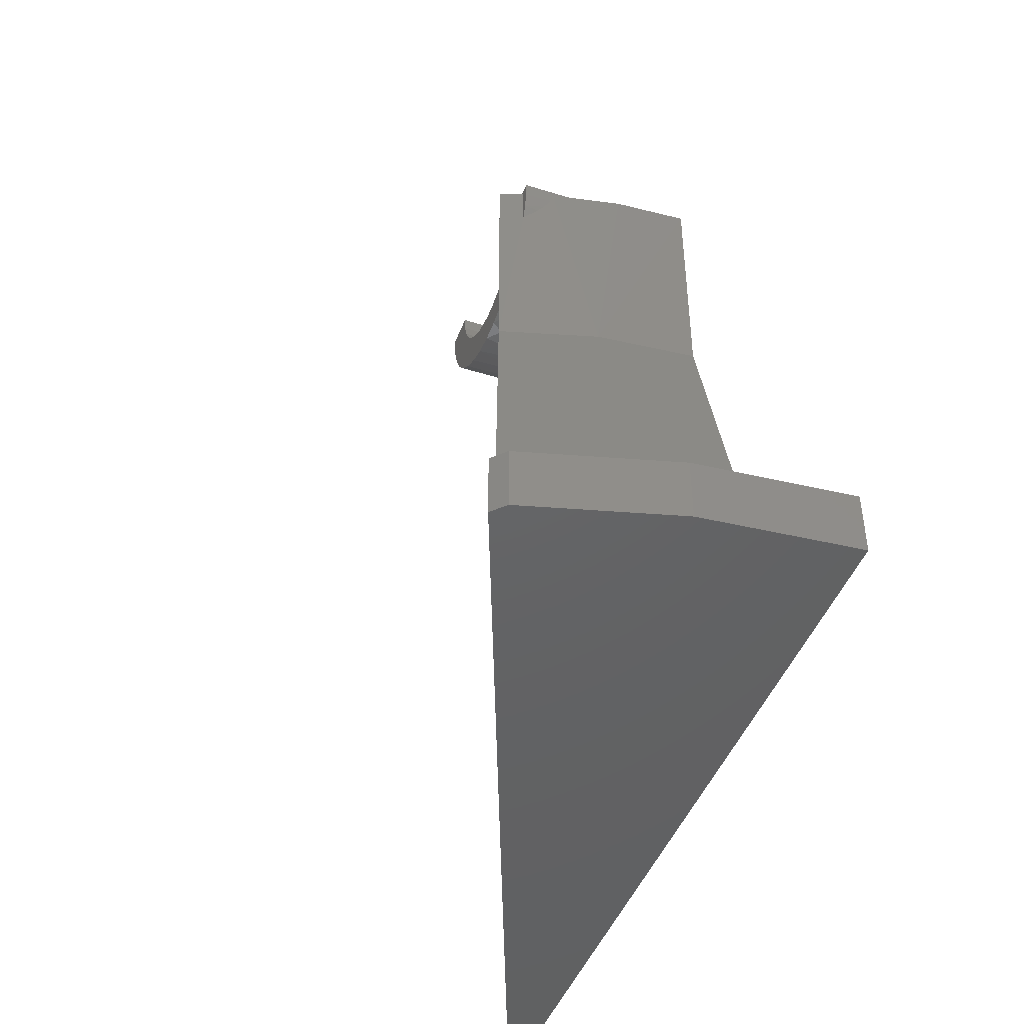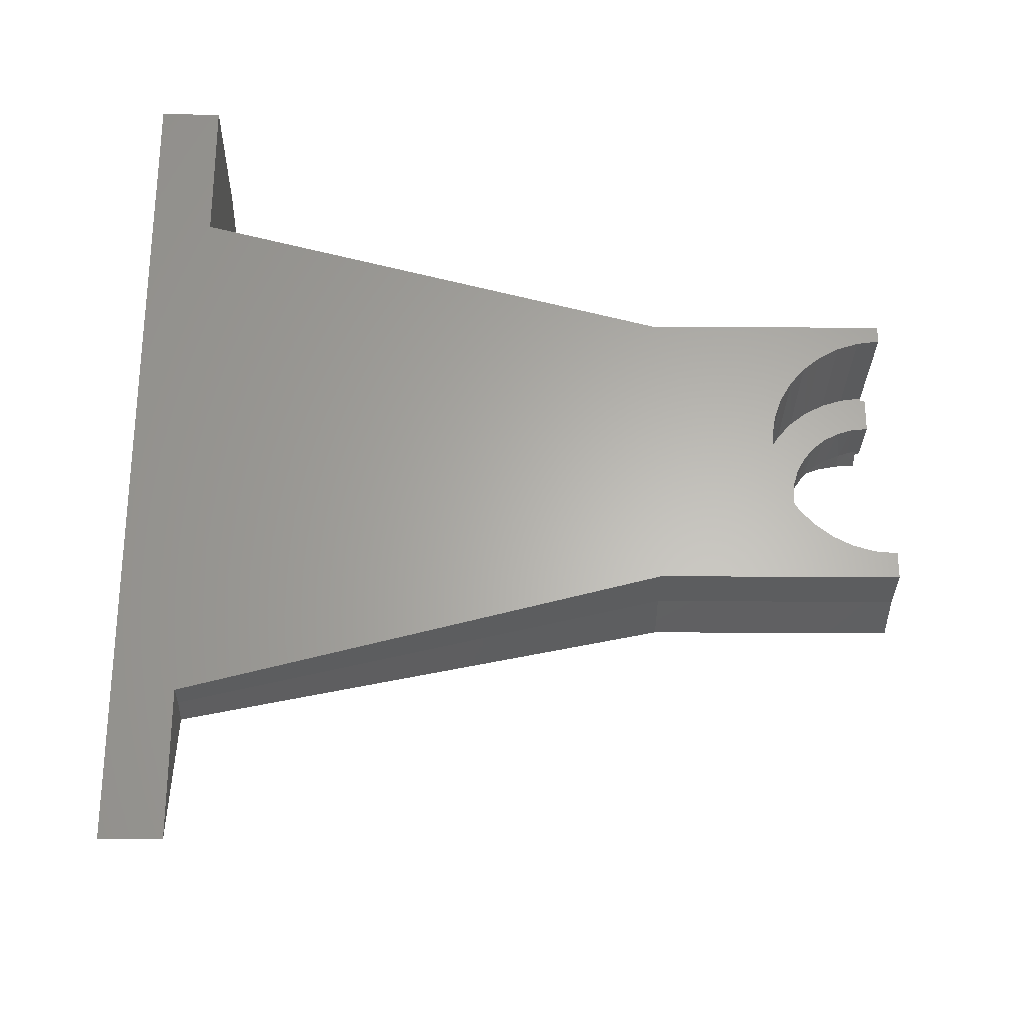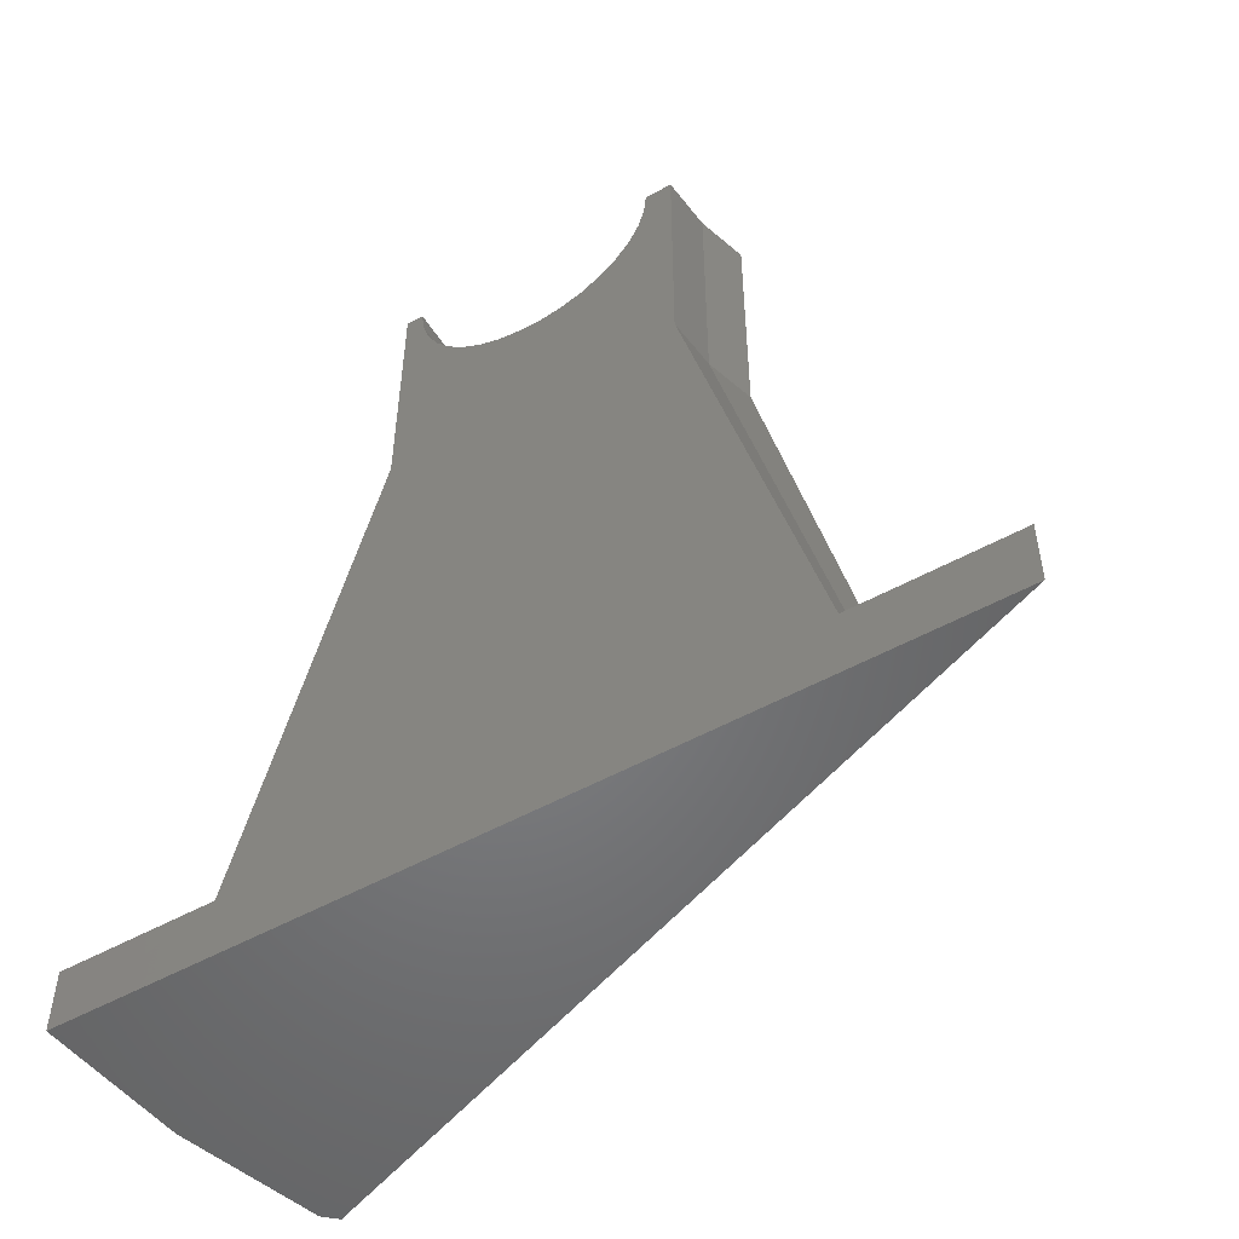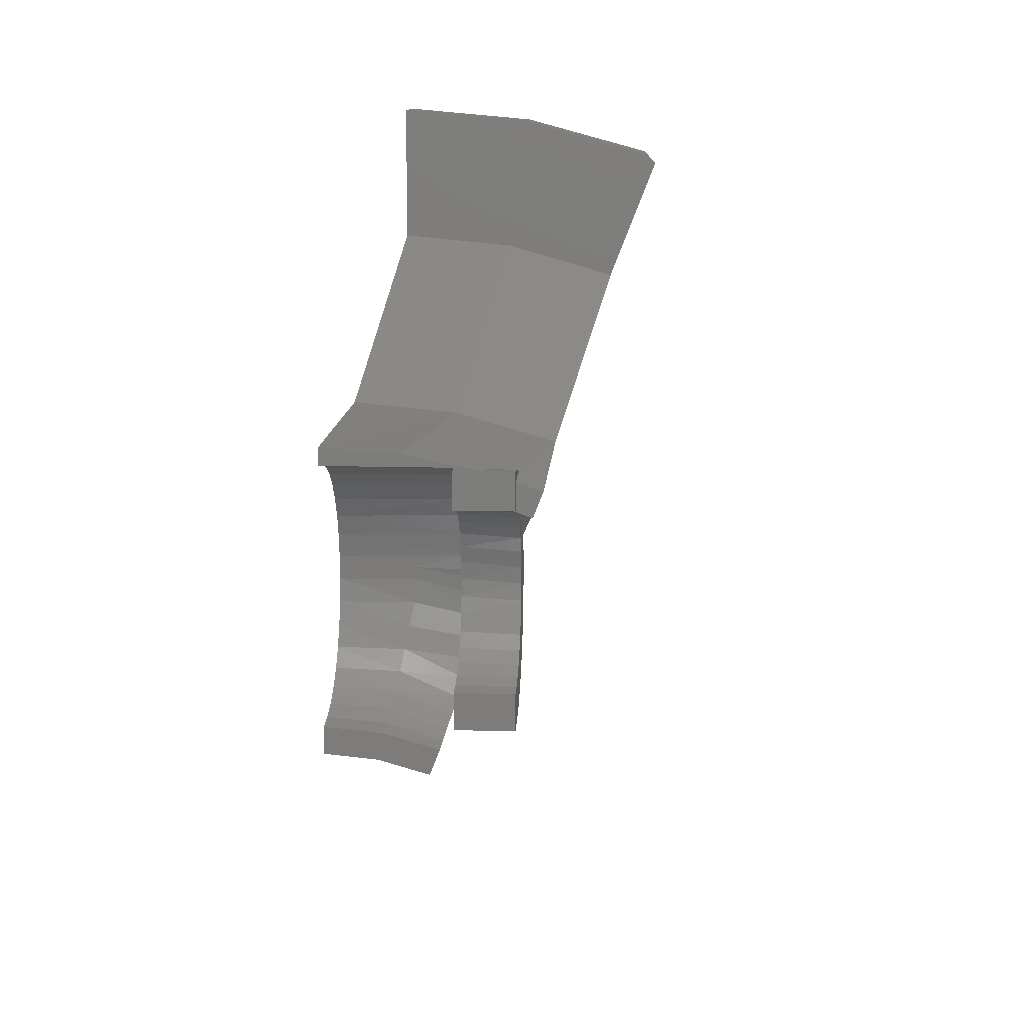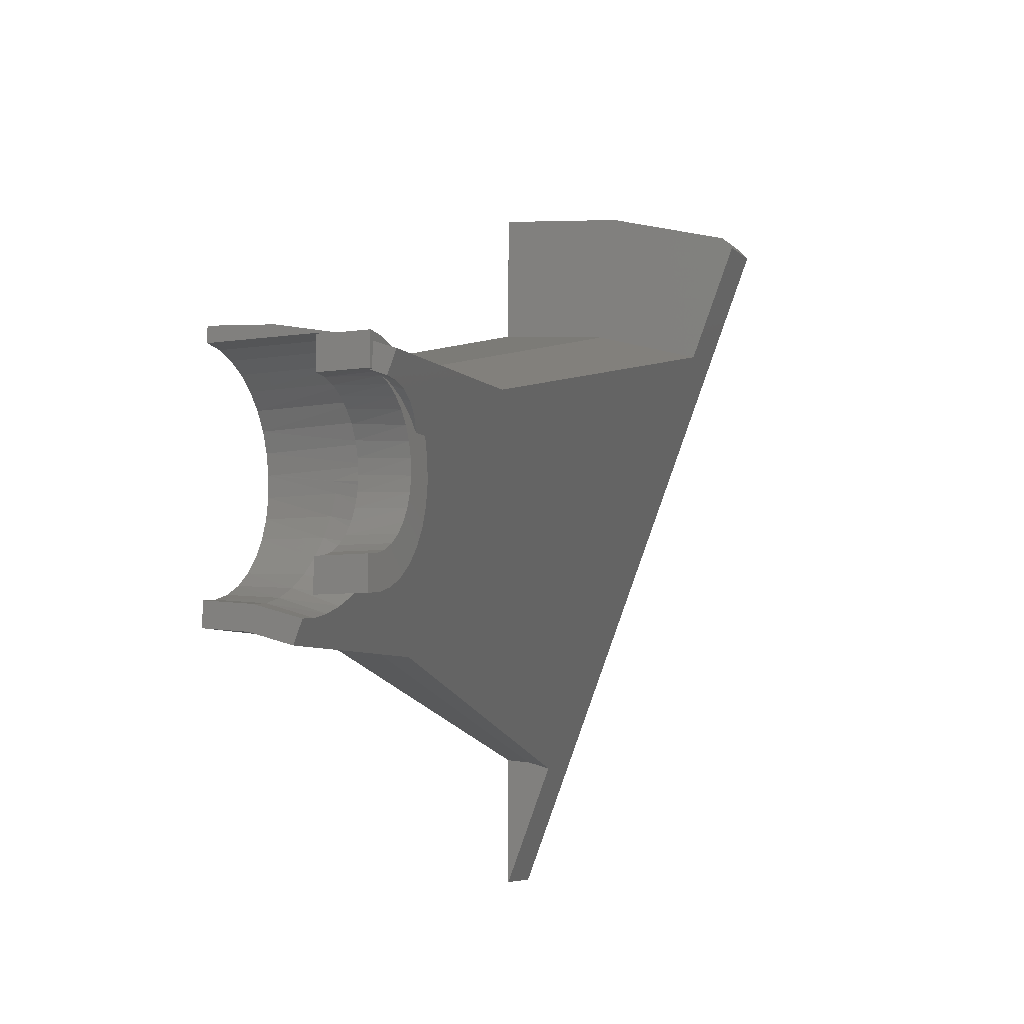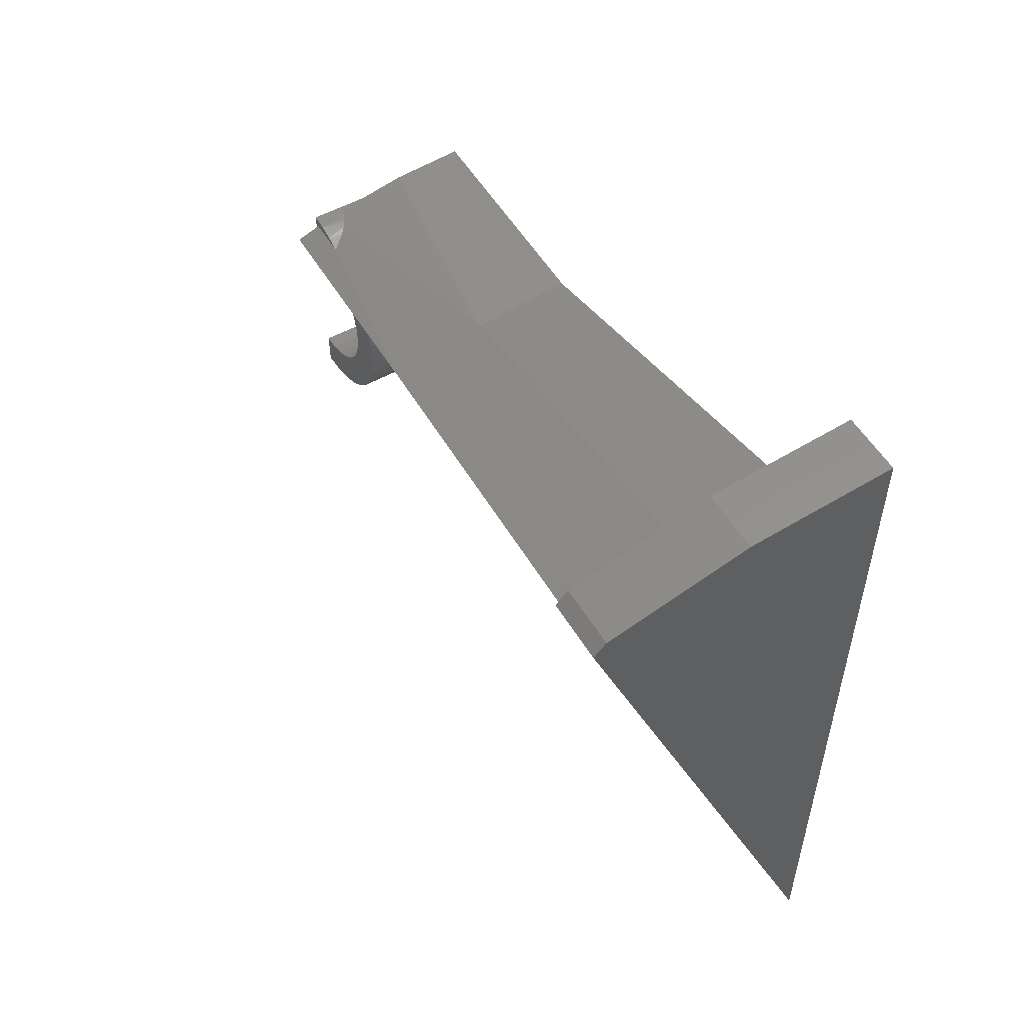
<metadata>
{"format":"stl","ext":"stl","renderer":"f3d","projection":"perspective","resolution":1024,"background":"white","views":[{"elev":-45.4,"azim":159.9,"up":"+Z"},{"elev":-26.5,"azim":-90.6,"up":"+Y"},{"elev":-51.4,"azim":-58.8,"up":"+Z"},{"elev":12.9,"azim":3.8,"up":"+Y"},{"elev":-6.8,"azim":23.8,"up":"+Y"},{"elev":53.7,"azim":149.6,"up":"+Y"}]}
</metadata>
<code>
# stl→obj: 163 verts, 322 faces
v 0.1172 0.014 0.6323
v 0.07024 0.001127 0.6316
v 0.1172 -0.0004642 0.6328
v 0.1172 -0.007046 0.6319
v 0 0.03144 0.6355
v 0.1172 0.03464 0.6364
v 0 0.05167 0.6429
v 1.311e-17 0.01022 0.6319
v 0.0236 0.008685 0.6318
v 0.1172 0.05423 0.6441
v 0.1172 0.07214 0.6552
v 0 0.07023 0.6538
v 0.1172 0.08781 0.6692
v 0 0.08651 0.6678
v 0.1172 0.1007 0.6858
v 0 0.09997 0.6846
v 0.1172 0.1105 0.7044
v 0 0.1102 0.7036
v 0.1172 0.1169 0.7245
v 0 0.1168 0.7241
v 0.1172 0.1196 0.7454
v 5.113e-19 0.1196 0.7454
v 0.1172 -0.02326 0.6351
v 0.1172 0.05844 0.6916
v 0.1172 0.04592 0.6813
v 0.1172 0.03163 0.6736
v 0.1172 0.01612 0.6689
v 0.1172 -5.061e-18 0.6674
v 0.1172 -0.04592 0.6813
v 0.1172 -0.09753 0.685
v 0.1172 -0.05844 0.6916
v 0.1172 -0.06535 0.6527
v 0.1172 -0.04517 0.6419
v 0.1172 0.1171 0.7454
v 0.1172 0.08106 0.7339
v 0.1172 0.08265 0.75
v 0.1172 0.1172 0.75
v 0.1172 -0.08303 0.6673
v 0.1172 -0.03163 0.6736
v 0.1172 -0.01612 0.6689
v 0.1172 0.06872 0.7041
v 0.1172 0.07636 0.7184
v 0.1172 -0.06872 0.7041
v 0.1172 -0.1083 0.7053
v 0.1172 -0.07636 0.7184
v 0.1172 -0.1149 0.7272
v 0.1172 -0.08106 0.7339
v 0.1172 -0.1172 0.75
v 0.1172 -0.08265 0.75
v 0.07131 0.1311 0.7454
v 0.1414 0.1171 0.7454
v 0 0.1359 0.7454
v 0.1534 -0.0102 0.6333
v 0.1462 -0.02891 0.6311
v 0.07394 -0.01069 0.631
v 0.1066 -0.1311 0.7058
v 0.05452 -0.1146 0.7016
v 0.05332 -0.121 0.7231
v 0.1097 -0.1231 0.6876
v 0.05646 -0.1042 0.6818
v 0.1139 -0.1121 0.6711
v 0.05908 -0.09021 0.6645
v 0.1191 -0.09869 0.657
v 0.06226 -0.07317 0.6503
v 0.1252 -0.08314 0.6456
v 0.0659 -0.05372 0.6397
v 0.1318 -0.06596 0.6373
v 0.06984 -0.03263 0.6332
v 0.1389 -0.0477 0.6324
v -5.616e-17 -0.1005 0.6842
v -5.858e-17 -0.08733 0.6672
v -6.154e-17 -0.07121 0.653
v -6.494e-17 -0.05272 0.642
v -6.865e-17 -0.0325 0.6347
v -7.255e-17 -0.01127 0.6313
v 0.1047 -0.136 0.7253
v 0.05292 -0.1232 0.7454
v 0.104 -0.1377 0.7454
v -5.437e-17 -0.1102 0.7033
v -5.327e-17 -0.1162 0.724
v -5.29e-17 -0.1183 0.7454
v 0 -0.4062 0
v 0 -0.4062 0.05929
v 0 0.0003289 -2.49e-17
v 0 0.1359 0.5167
v 0 0.3984 -4.927e-17
v 0 -0.2623 0.05929
v 0 0.2544 0.05929
v 0 0.3984 0.05929
v 0 -0.1437 0.5167
v 0 -0.1437 0.7454
v 0.1719 -0.02829 0.6363
v 0.1719 -0.04921 0.6436
v 0.1719 -0.06837 0.6548
v 0.1719 -0.08508 0.6694
v 0.1719 -0.09874 0.6869
v 0.1719 0.03741 0.6389
v 0.1719 0.01581 0.6339
v 0.1661 0.02239 0.635
v 0.1601 0.007018 0.633
v 0.1719 -0.006351 0.633
v 0.1719 -0.1172 0.75
v 0.1719 -0.1151 0.7279
v 0.1719 -0.1089 0.7066
v 0.1512 0.1143 0.7243
v 0.1719 0.113 0.719
v 0.1576 0.1125 0.717
v 0.1719 0.1079 0.7042
v 0.1719 0.1172 0.75
v 0.1719 0.1161 0.7344
v 0.1444 0.1163 0.7355
v 0.1425 0.1168 0.7403
v 0.1475 0.1154 0.7297
v 0.1719 0.08265 0.75
v 0.1719 0.08252 0.7454
v 0.1676 0.08252 0.7454
v 0.1692 0.08159 0.7368
v 0.1719 0.0738 0.7128
v 0.1719 0.0654 0.6995
v 0.1719 0.05461 0.688
v 0.1719 0.04184 0.6787
v 0.1719 0.02754 0.6721
v 0.1719 0.01224 0.6683
v 0.1719 -0.003502 0.6674
v 0.1719 -0.01912 0.6696
v 0.1719 -0.03404 0.6747
v 0.1719 -0.04772 0.6825
v 0.1719 -0.05967 0.6928
v 0.1719 0.07952 0.7275
v 0.1719 -0.06944 0.7052
v 0.1719 -0.07669 0.7192
v 0.1719 -0.08114 0.7343
v 0.1719 -0.08265 0.75
v 0.1719 0.07721 0.717
v 0.1719 0.07387 0.7068
v 0.1719 0.06432 0.6875
v 0.1719 0.05217 0.6715
v 0.1719 0.03741 0.6577
v 0.1719 0.1079 0.7454
v 0.1958 0.09925 0.7454
v 0.1958 0.09925 0.5167
v 0.09961 0.1266 0.5167
v 0.1867 0.07555 0.7454
v 0.186 0.07393 0.7255
v 0.177 0.05057 0.6718
v 0.1811 0.06125 0.6882
v 0.1842 0.06911 0.7063
v 0.1469 -0.02713 -2.49e-17
v 0.2879 0.337 -4.88e-17
v 0.2879 0.337 0.05929
v 0.2387 0.2098 0.05929
v 0.05202 -0.272 0.05929
v 0.09486 -0.1614 0.5167
v 0.09486 -0.1614 0.7454
v 0.1214 0.2432 0.05929
v 0.2761 0.3496 0.05929
v 0.1402 0.3861 0.05929
v 0.2761 0.3496 -5.551e-17
v 0.1402 0.3861 -5.551e-17
v 0.07471 -0.006594 0
v 0.02646 -0.2647 0.05929
v 0.04825 -0.1481 0.5167
v 0.04825 -0.1481 0.7454
f 1 2 3
f 4 3 2
f 5 6 7
f 1 6 5
f 1 5 8
f 1 8 9
f 1 9 2
f 6 10 7
f 7 10 11
f 7 11 12
f 12 11 13
f 12 13 14
f 14 13 15
f 14 15 16
f 16 15 17
f 16 17 18
f 18 17 19
f 18 19 20
f 20 19 21
f 20 21 22
f 23 6 3
f 6 1 3
f 15 24 17
f 15 25 24
f 25 15 13
f 26 25 13
f 27 26 13
f 28 27 13
f 11 28 13
f 29 30 31
f 32 11 10
f 10 33 32
f 33 10 6
f 6 23 33
f 34 21 35
f 34 35 36
f 34 36 37
f 38 30 29
f 38 29 39
f 38 39 40
f 38 40 28
f 38 28 11
f 38 11 32
f 24 41 17
f 17 41 42
f 17 42 19
f 19 42 35
f 19 35 21
f 31 30 43
f 43 30 44
f 43 44 45
f 45 44 46
f 45 46 47
f 47 46 48
f 47 48 49
f 50 21 51
f 21 34 51
f 21 50 22
f 50 52 22
f 3 4 53
f 4 54 53
f 55 54 4
f 56 57 58
f 57 56 59
f 59 60 57
f 60 59 61
f 61 62 60
f 62 61 63
f 63 64 62
f 65 64 63
f 66 64 65
f 67 66 65
f 68 66 67
f 69 68 67
f 55 68 69
f 54 55 69
f 60 70 57
f 71 70 60
f 62 71 60
f 72 71 62
f 64 72 62
f 73 72 64
f 66 73 64
f 74 73 66
f 68 74 66
f 75 74 68
f 55 75 68
f 2 9 8
f 56 58 76
f 76 58 77
f 76 77 78
f 70 79 57
f 57 79 80
f 57 80 58
f 58 80 81
f 58 81 77
f 4 2 55
f 55 2 8
f 55 8 75
f 82 83 84
f 52 85 18
f 52 18 20
f 52 20 22
f 86 84 83
f 86 83 87
f 86 87 88
f 86 88 89
f 85 88 87
f 85 87 90
f 85 90 75
f 85 75 8
f 85 8 5
f 85 5 7
f 85 7 12
f 85 12 14
f 85 14 16
f 85 16 18
f 90 79 70
f 90 70 71
f 90 71 72
f 90 72 73
f 90 73 74
f 90 74 75
f 91 81 80
f 91 80 79
f 91 79 90
f 33 23 92
f 92 93 33
f 32 33 93
f 93 94 32
f 38 32 94
f 94 95 38
f 30 38 95
f 95 96 30
f 44 30 96
f 97 98 99
f 100 99 98
f 98 101 100
f 53 100 101
f 53 101 92
f 53 92 23
f 53 23 3
f 102 48 103
f 103 48 46
f 103 46 104
f 104 46 44
f 104 44 96
f 105 106 107
f 108 107 106
f 109 110 111
f 109 111 112
f 109 112 51
f 109 51 34
f 109 34 37
f 110 106 105
f 110 105 113
f 110 113 111
f 109 37 114
f 114 37 36
f 114 36 115
f 36 116 115
f 36 35 116
f 35 117 116
f 118 42 41
f 41 119 118
f 119 41 24
f 24 120 119
f 120 24 25
f 25 121 120
f 121 25 26
f 26 122 121
f 122 26 27
f 27 123 122
f 123 27 28
f 28 124 123
f 124 28 40
f 40 125 124
f 125 40 39
f 39 126 125
f 126 39 29
f 29 127 126
f 127 29 31
f 31 128 127
f 128 31 43
f 129 117 35
f 129 35 42
f 129 42 118
f 128 43 130
f 130 43 45
f 130 45 131
f 131 45 47
f 131 47 132
f 132 47 49
f 132 49 133
f 133 49 102
f 102 49 48
f 129 118 134
f 135 134 118
f 118 119 135
f 135 119 136
f 136 119 120
f 136 120 121
f 136 121 137
f 137 121 122
f 137 122 123
f 128 96 127
f 127 96 95
f 126 127 95
f 126 95 125
f 124 125 95
f 95 94 124
f 138 137 123
f 138 123 124
f 138 124 94
f 138 94 93
f 97 138 93
f 97 93 92
f 97 92 101
f 97 101 98
f 133 102 132
f 132 102 103
f 132 103 131
f 131 103 104
f 131 104 130
f 130 104 96
f 130 96 128
f 139 106 110
f 139 108 106
f 109 114 115
f 109 115 139
f 109 139 110
f 140 108 139
f 140 141 108
f 142 85 52
f 142 52 50
f 142 50 51
f 142 51 112
f 142 112 111
f 142 111 113
f 142 113 105
f 142 105 107
f 142 107 108
f 142 108 141
f 116 143 115
f 115 143 140
f 115 140 139
f 116 117 143
f 117 144 143
f 134 144 129
f 144 117 129
f 145 137 138
f 136 137 145
f 146 136 145
f 135 136 146
f 147 135 146
f 134 135 147
f 144 134 147
f 97 145 138
f 148 83 82
f 53 54 100
f 140 143 144
f 140 144 147
f 140 147 141
f 149 150 151
f 149 151 152
f 149 152 83
f 149 83 148
f 141 147 146
f 141 146 145
f 141 145 97
f 141 97 99
f 141 99 100
f 141 100 54
f 141 54 153
f 141 153 152
f 141 152 151
f 153 54 69
f 153 69 67
f 153 67 65
f 153 65 63
f 153 63 61
f 153 61 59
f 153 59 56
f 154 153 56
f 154 56 76
f 154 76 78
f 151 150 155
f 155 150 156
f 155 156 88
f 88 156 157
f 88 157 89
f 156 158 157
f 157 158 159
f 157 159 89
f 89 159 86
f 86 159 84
f 84 159 158
f 84 158 160
f 160 158 149
f 160 149 148
f 150 149 156
f 156 149 158
f 152 161 83
f 161 87 83
f 153 162 152
f 152 162 161
f 162 90 161
f 161 90 87
f 154 163 153
f 153 163 162
f 163 91 162
f 162 91 90
f 163 154 78
f 91 163 78
f 91 78 77
f 91 77 81
f 88 85 155
f 155 85 142
f 155 142 151
f 151 142 141
f 82 160 148
f 82 84 160

</code>
